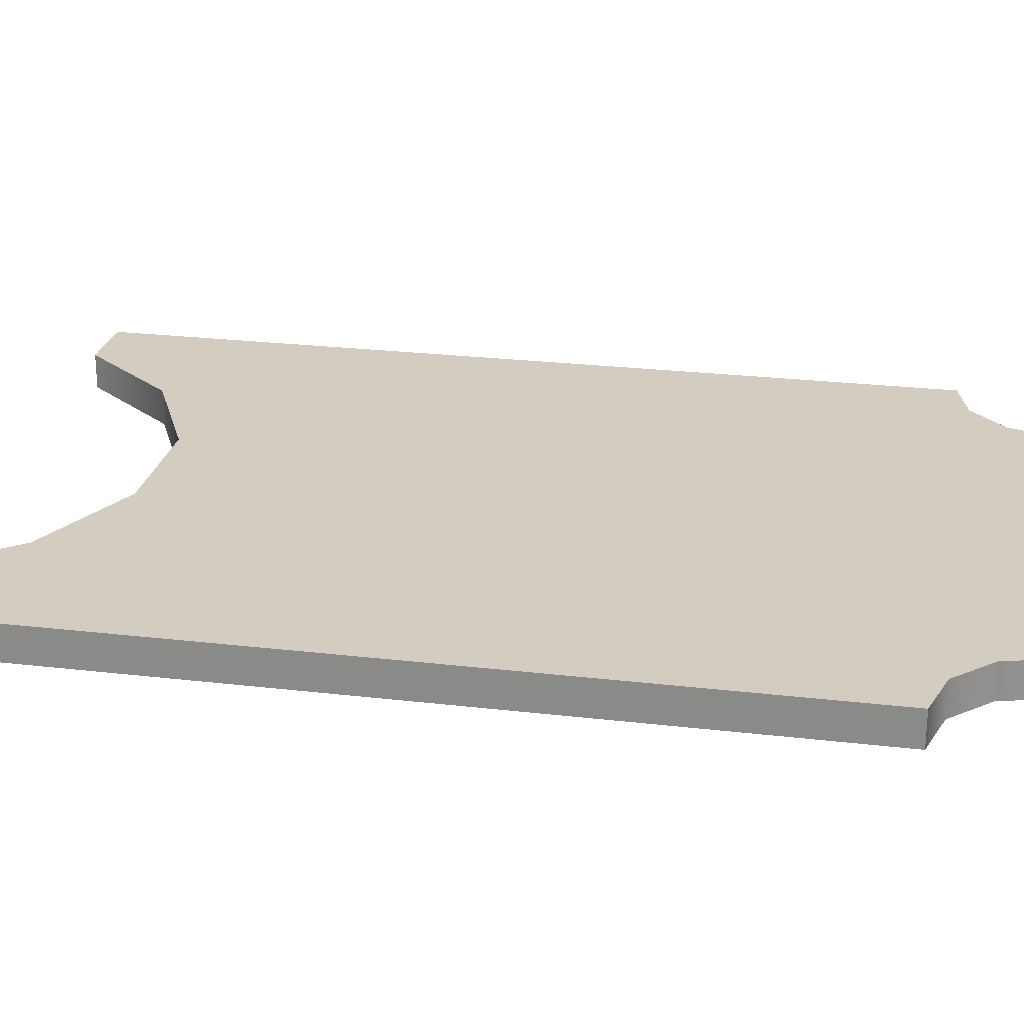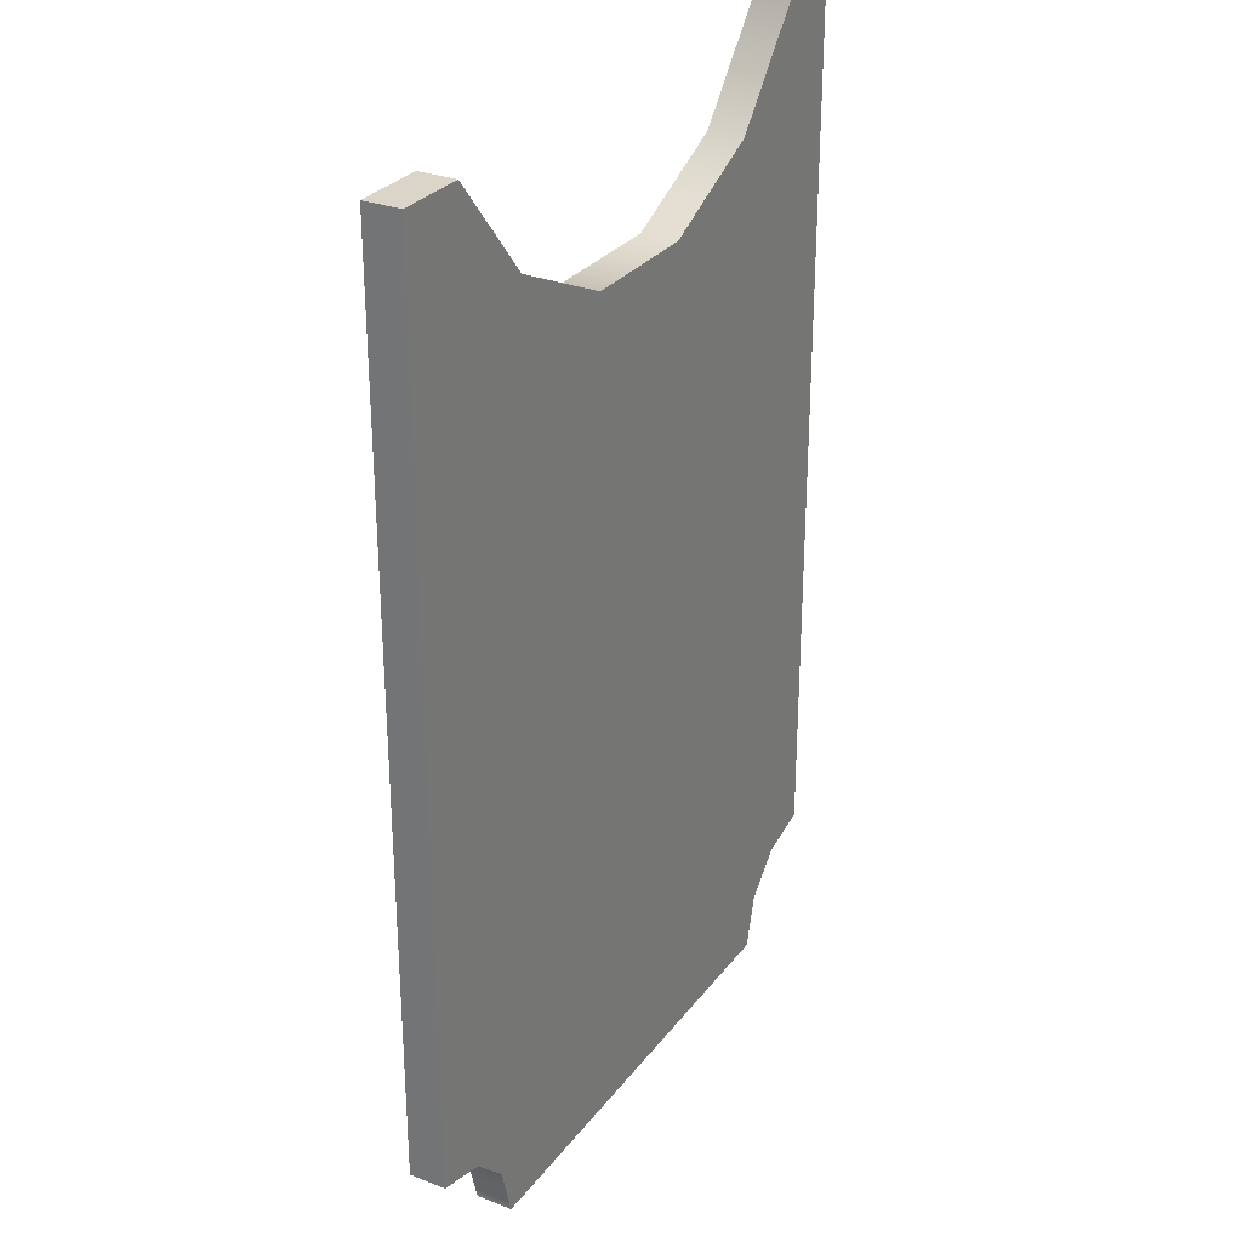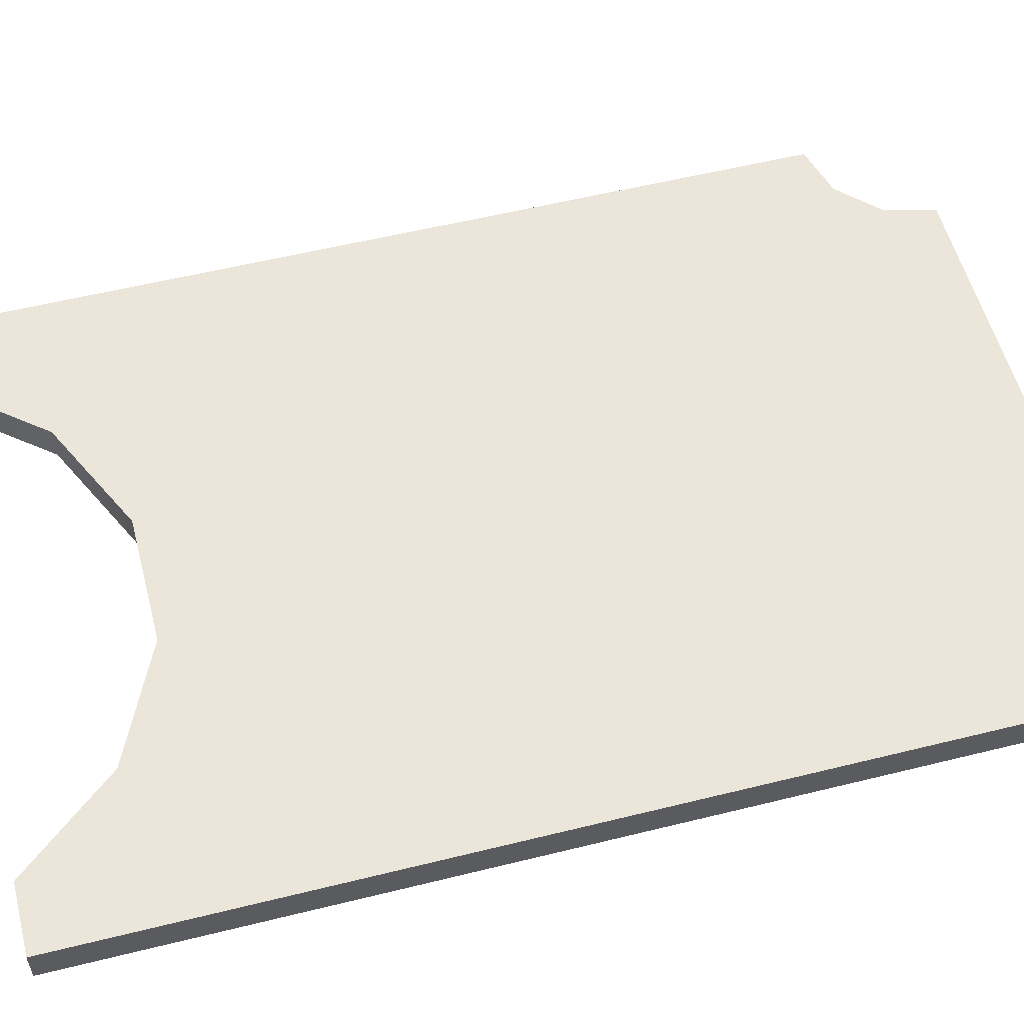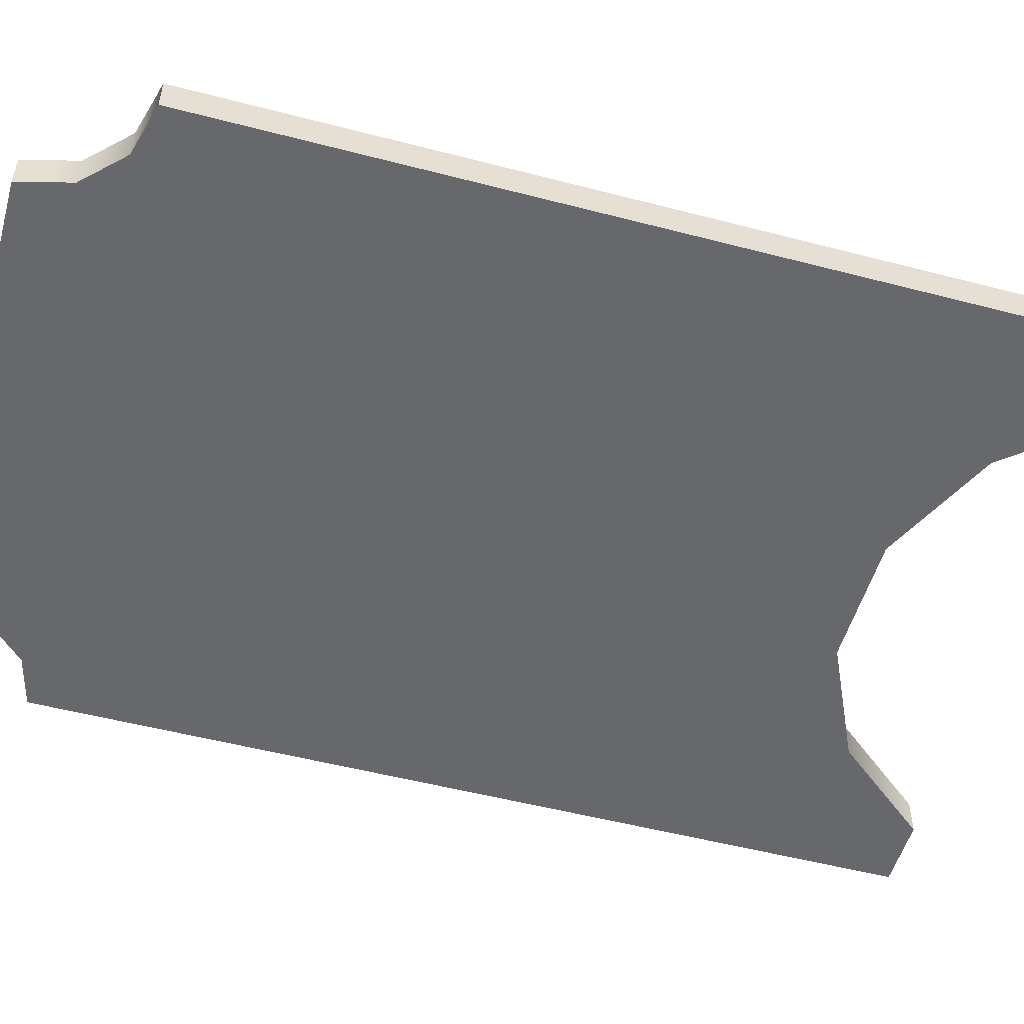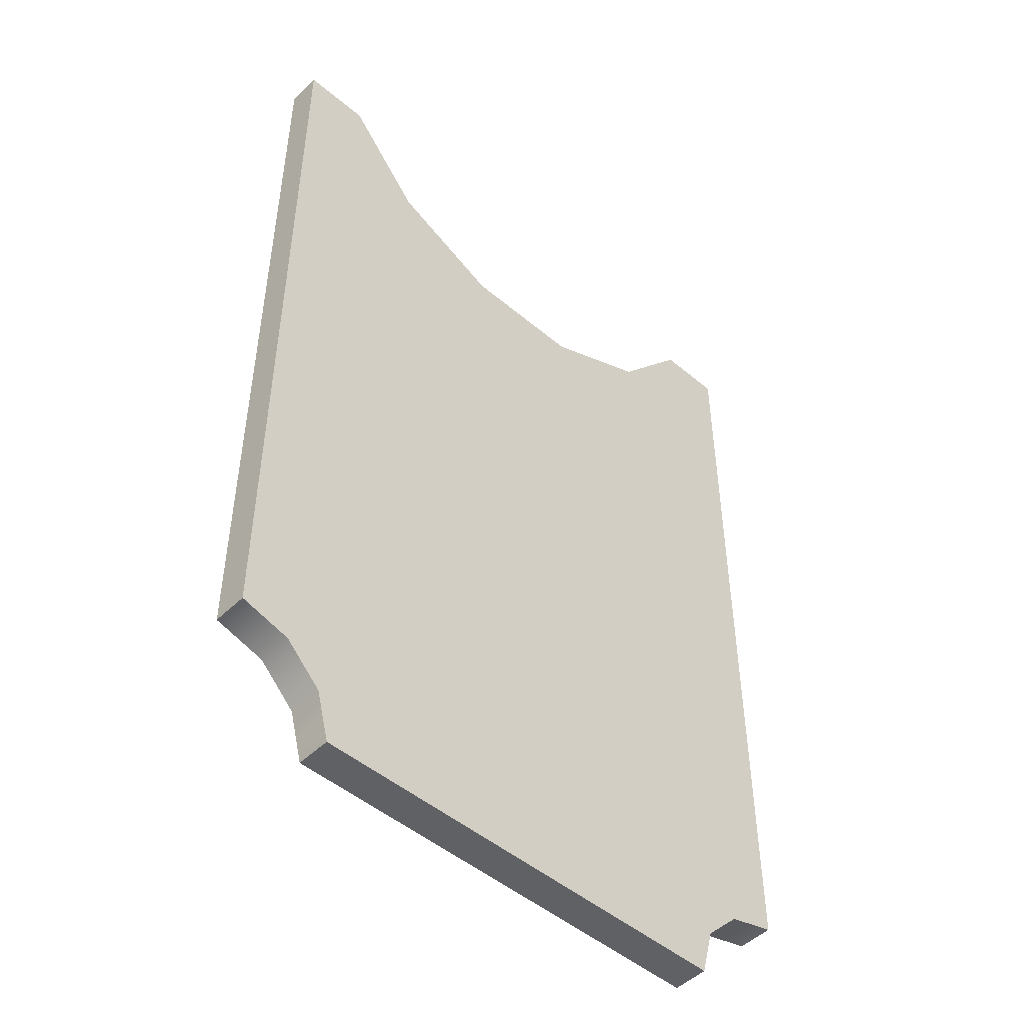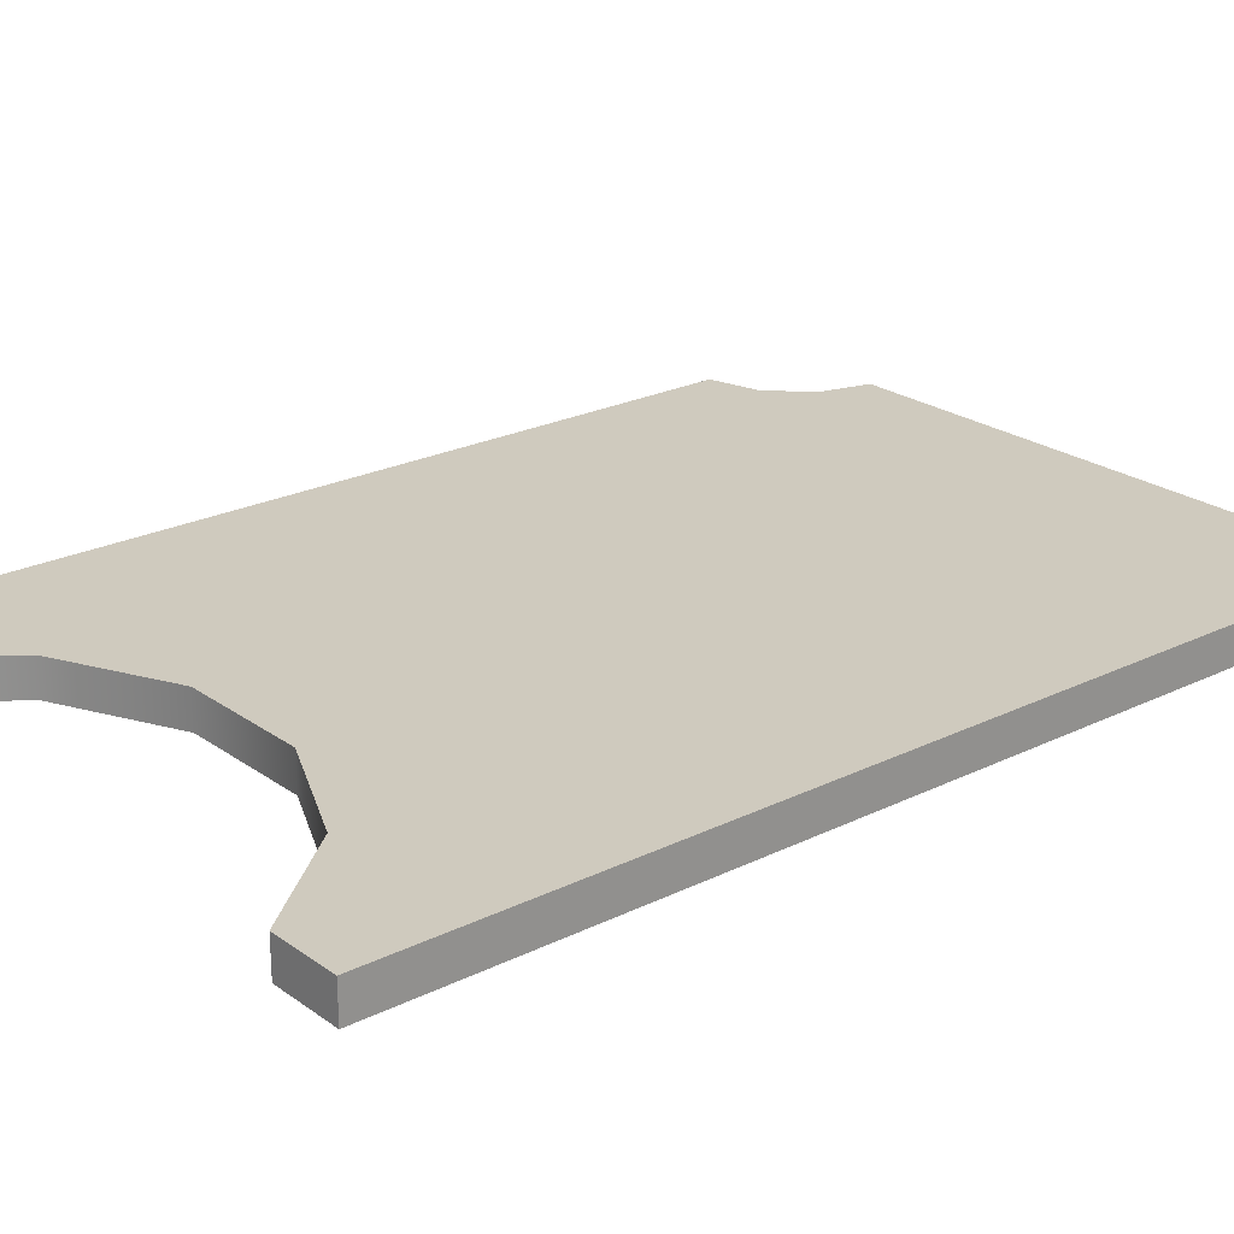
<metadata>
{"format":"obj","ext":"obj","renderer":"f3d","projection":"perspective","resolution":1024,"background":"white","views":[{"elev":24.5,"azim":-79.0,"up":"+Z"},{"elev":29.1,"azim":119.8,"up":"+Y"},{"elev":55.7,"azim":-104.6,"up":"+Z"},{"elev":-52.4,"azim":74.3,"up":"+Z"},{"elev":-48.9,"azim":-43.1,"up":"+Y"},{"elev":23.2,"azim":-129.9,"up":"+Z"}]}
</metadata>
<code>
v 0.006724 -0.01999 0.00452
v 0.006724 -0.01999 0.00452
v 0.006724 -0.01999 0.00452
v -0.006776 -0.01999 0.00452
v -0.006776 -0.01999 0.00452
v -0.006776 -0.01999 0.00452
v -0.007177 -0.01849 0.00452
v -0.007177 -0.01849 0.00452
v -0.008276 -0.01739 0.00452
v -0.008276 -0.01739 0.00452
v -0.009776 -0.01699 0.00452
v -0.009776 -0.01699 0.00452
v -0.009776 -0.01699 0.00452
v -0.009776 0.008714 0.00452
v -0.009776 0.008714 0.00452
v -0.009776 0.008714 0.00452
v -0.007733 0.008714 0.00452
v -0.007733 0.008714 0.00452
v -0.007733 0.008714 0.00452
v -0.005327 0.005805 0.00452
v -0.005327 0.005805 0.00452
v -0.001912 0.004197 0.00452
v -0.001912 0.004197 0.00452
v 0.001862 0.004197 0.00452
v 0.001862 0.004197 0.00452
v 0.005277 0.005805 0.00452
v 0.005277 0.005805 0.00452
v 0.007682 0.008714 0.00452
v 0.007682 0.008714 0.00452
v 0.007682 0.008714 0.00452
v 0.009724 0.008714 0.00452
v 0.009724 0.008714 0.00452
v 0.009724 0.008714 0.00452
v 0.009724 -0.01699 0.00452
v 0.009724 -0.01699 0.00452
v 0.009724 -0.01699 0.00452
v 0.008224 -0.01739 0.00452
v 0.008224 -0.01739 0.00452
v 0.007126 -0.01849 0.00452
v 0.007126 -0.01849 0.00452
v 0.006724 -0.01999 0.005572
v 0.006724 -0.01999 0.005572
v 0.006724 -0.01999 0.005572
v 0.007126 -0.01849 0.005572
v 0.007126 -0.01849 0.005572
v 0.008224 -0.01739 0.005572
v 0.008224 -0.01739 0.005572
v 0.009724 -0.01699 0.005572
v 0.009724 -0.01699 0.005572
v 0.009724 -0.01699 0.005572
v 0.009724 0.008714 0.005572
v 0.009724 0.008714 0.005572
v 0.009724 0.008714 0.005572
v 0.007682 0.008714 0.005572
v 0.007682 0.008714 0.005572
v 0.007682 0.008714 0.005572
v 0.005277 0.005805 0.005572
v 0.005277 0.005805 0.005572
v 0.001862 0.004197 0.005572
v 0.001862 0.004197 0.005572
v -0.001912 0.004197 0.005572
v -0.001912 0.004197 0.005572
v -0.005327 0.005805 0.005572
v -0.005327 0.005805 0.005572
v -0.007733 0.008714 0.005572
v -0.007733 0.008714 0.005572
v -0.007733 0.008714 0.005572
v -0.009776 0.008714 0.005572
v -0.009776 0.008714 0.005572
v -0.009776 0.008714 0.005572
v -0.009776 -0.01699 0.005572
v -0.009776 -0.01699 0.005572
v -0.009776 -0.01699 0.005572
v -0.008276 -0.01739 0.005572
v -0.008276 -0.01739 0.005572
v -0.007177 -0.01849 0.005572
v -0.007177 -0.01849 0.005572
v -0.006776 -0.01999 0.005572
v -0.006776 -0.01999 0.005572
v -0.006776 -0.01999 0.005572
f 1 5 40
f 40 5 8
f 40 8 22
f 22 8 9
f 22 9 20
f 20 9 11
f 20 11 16
f 16 18 20
f 22 24 40
f 40 24 38
f 38 24 26
f 38 26 35
f 35 26 33
f 33 26 30
f 43 45 80
f 80 45 76
f 76 45 62
f 76 62 75
f 75 62 64
f 75 64 71
f 71 64 70
f 70 64 67
f 62 45 60
f 60 45 47
f 60 47 57
f 57 47 49
f 57 49 53
f 53 56 57
f 2 42 4
f 4 42 79
f 6 78 7
f 7 78 77
f 7 77 10
f 10 77 74
f 10 74 13
f 13 74 73
f 12 72 15
f 15 72 69
f 14 68 19
f 19 68 66
f 17 65 21
f 21 65 63
f 21 63 23
f 23 63 61
f 23 61 25
f 25 61 59
f 25 59 27
f 27 59 58
f 27 58 29
f 29 58 55
f 28 54 31
f 31 54 51
f 32 52 36
f 36 52 48
f 34 50 37
f 37 50 46
f 37 46 39
f 39 46 44
f 39 44 3
f 3 44 41

</code>
